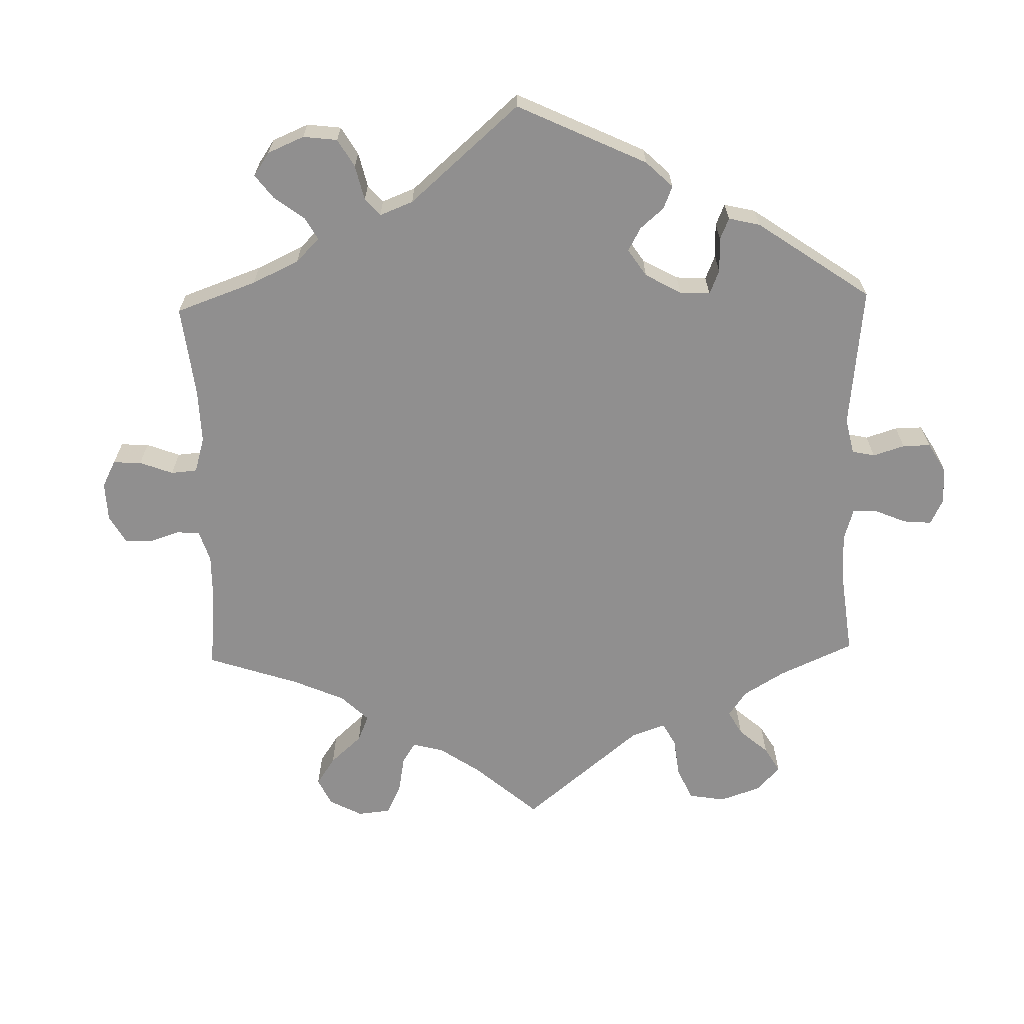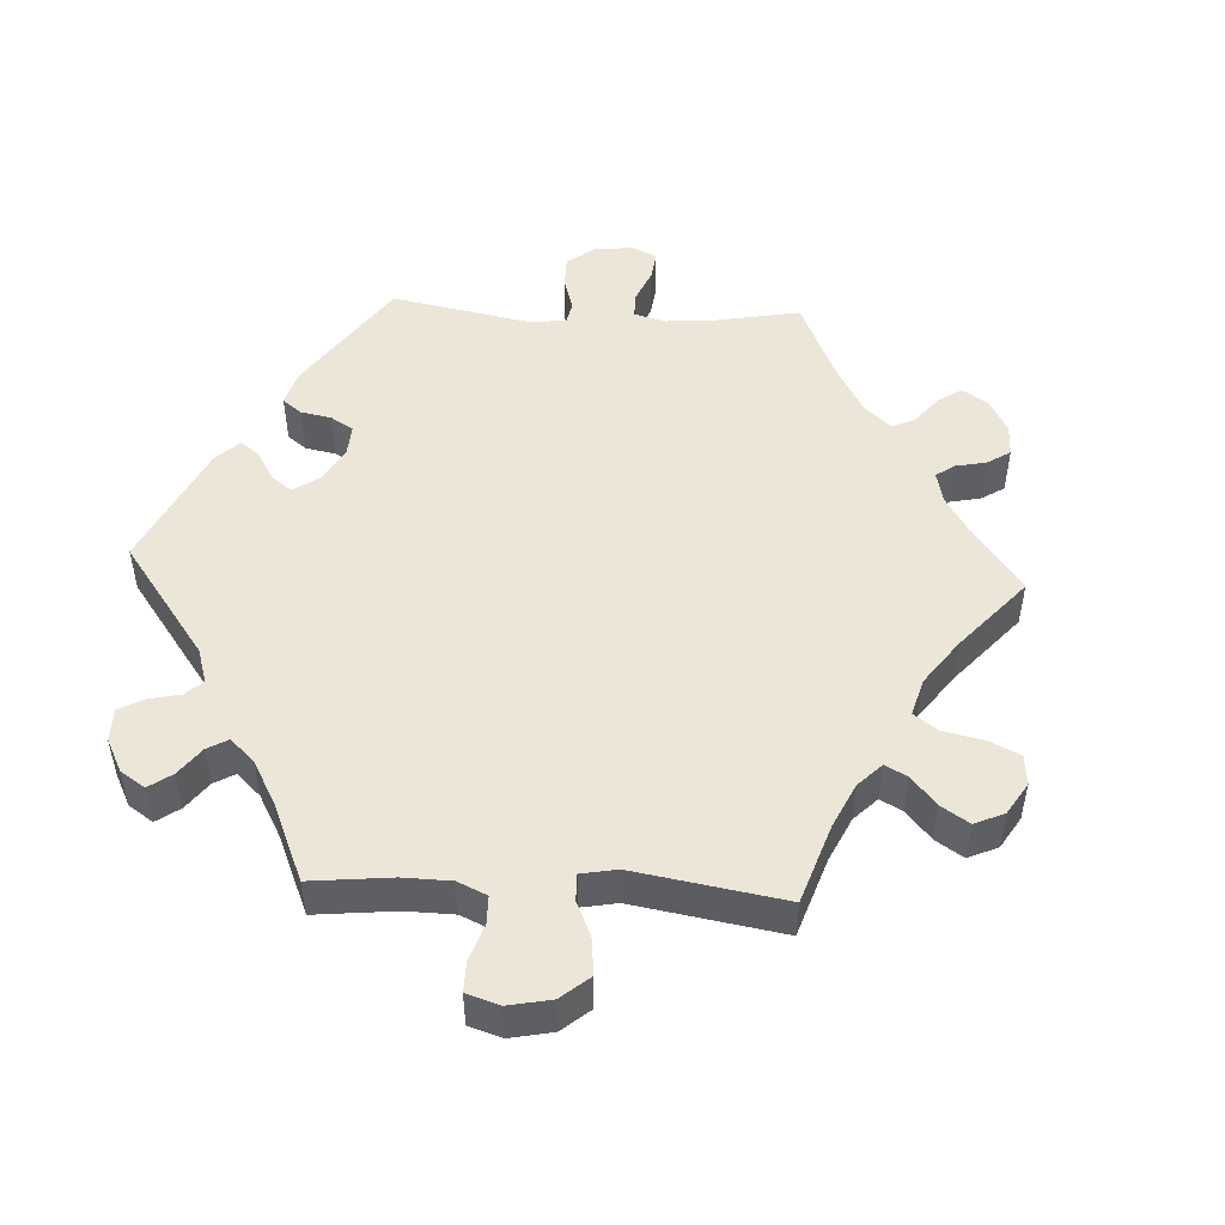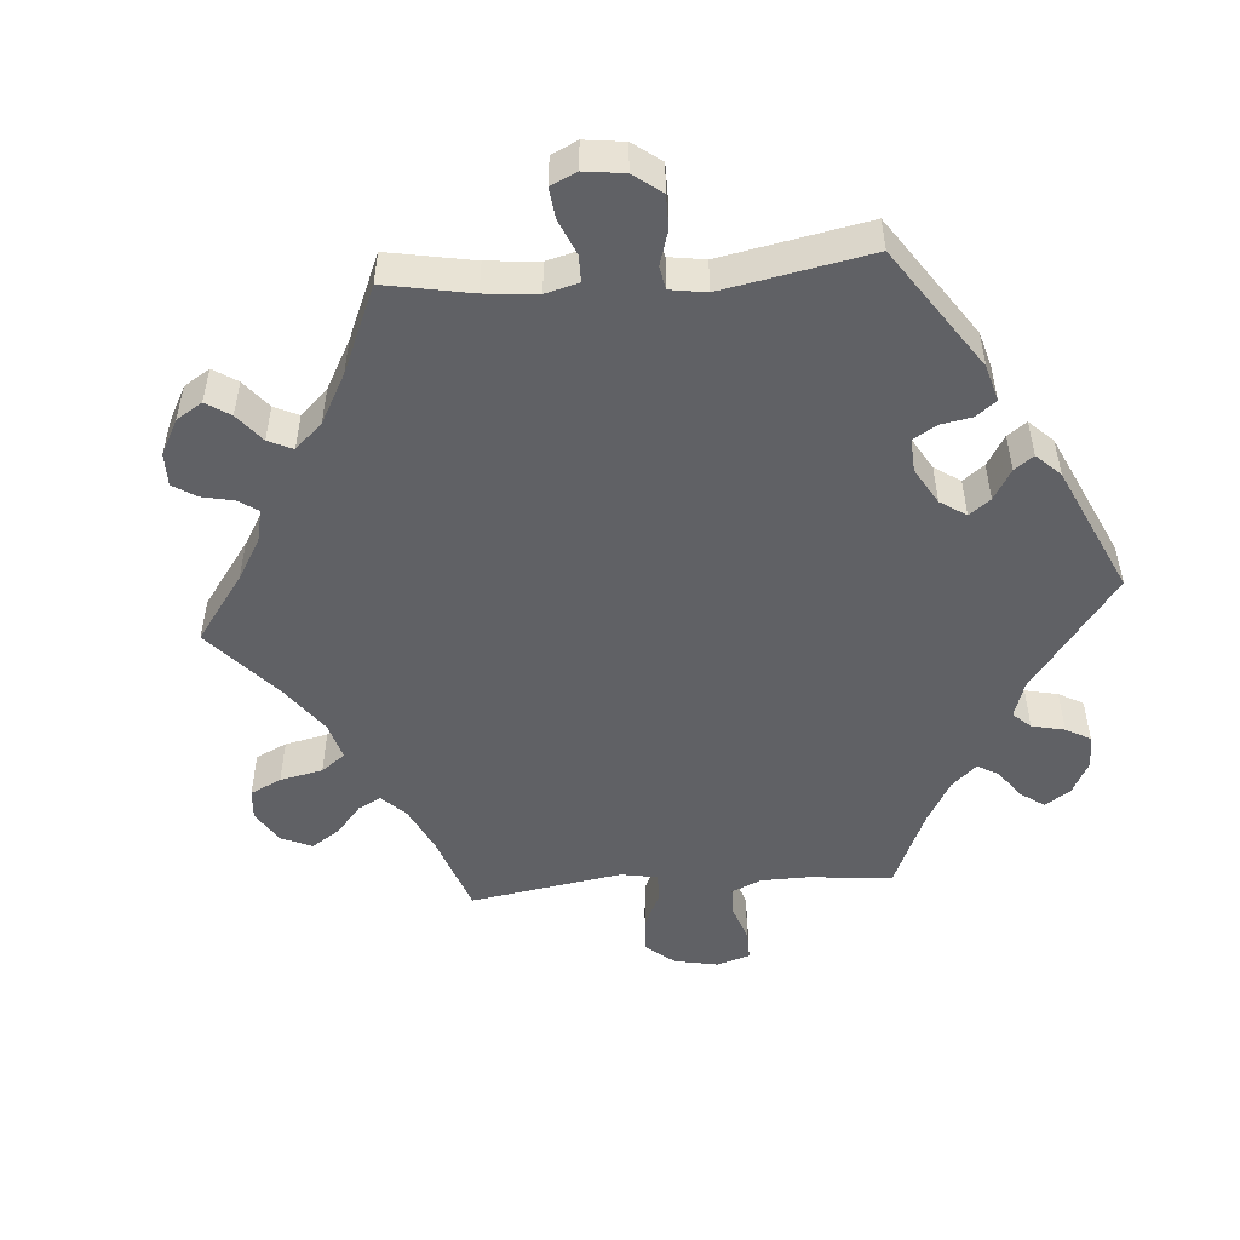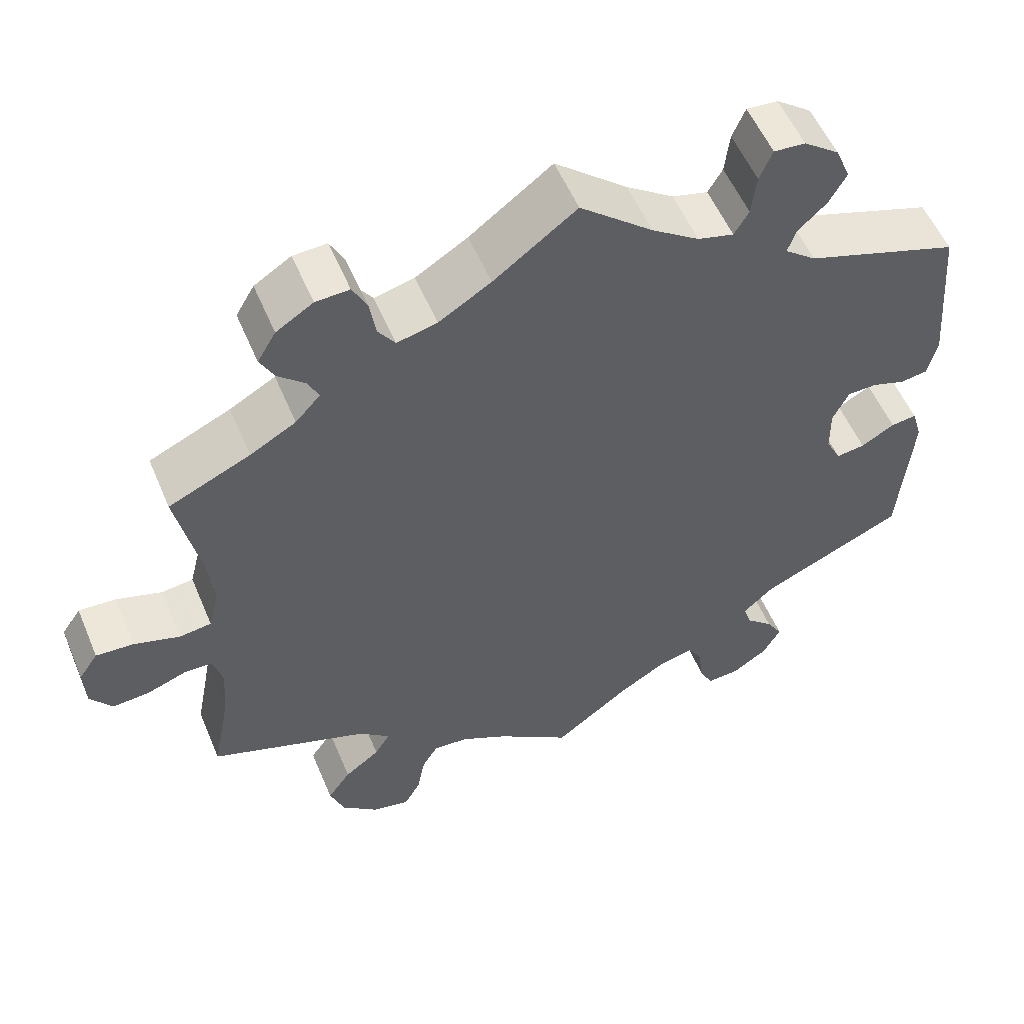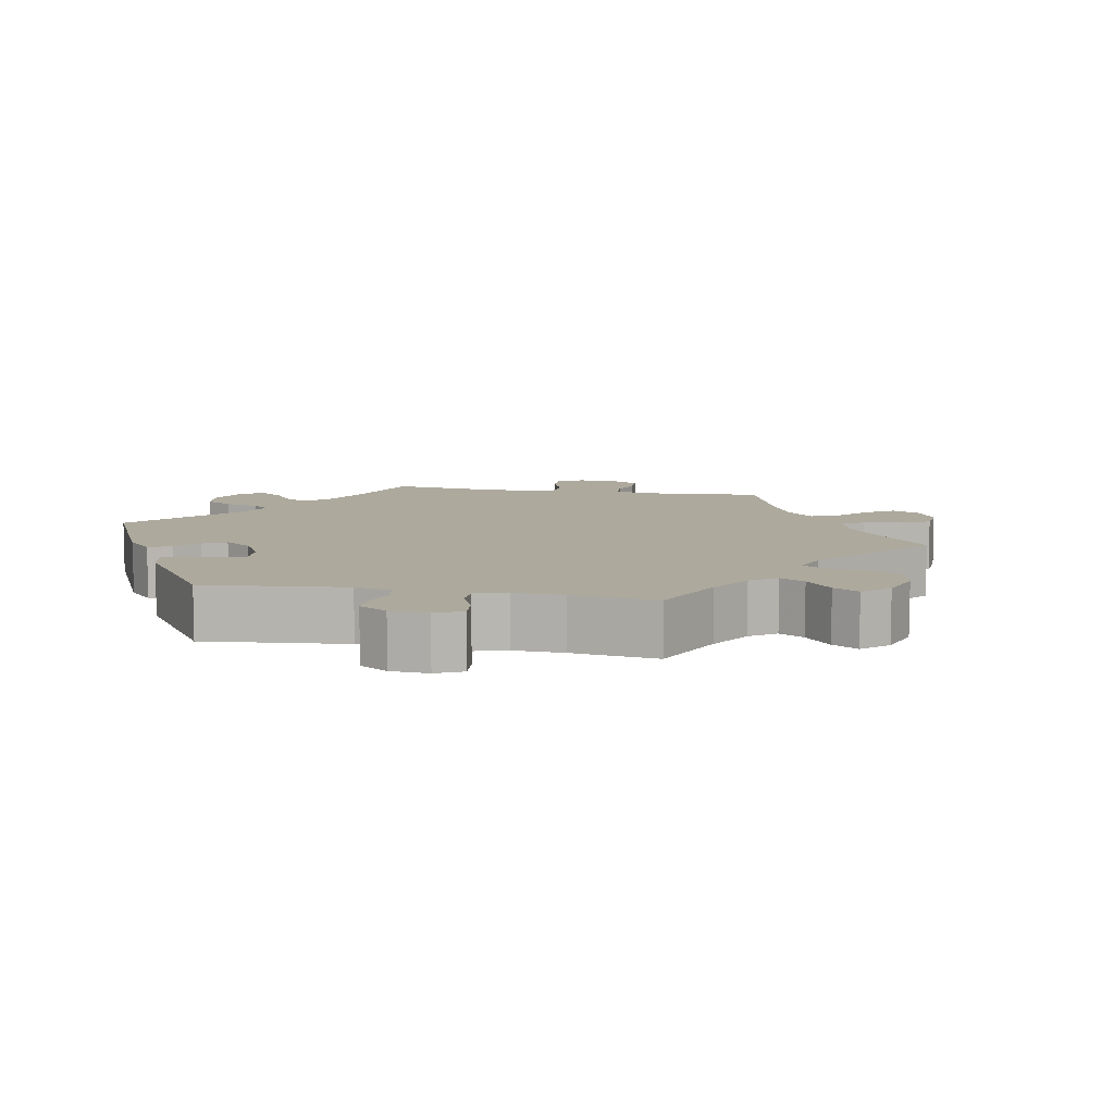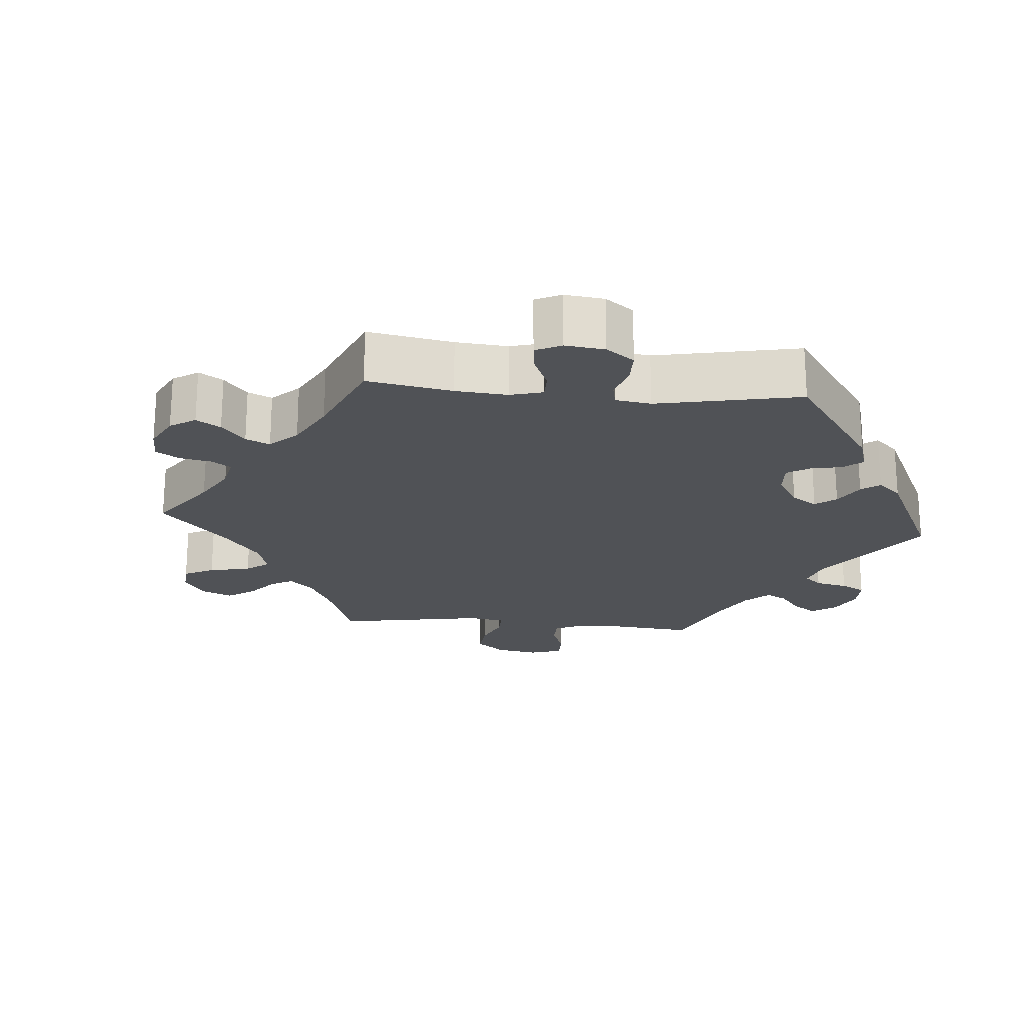
<metadata>
{"format":"obj","ext":"obj","renderer":"f3d","projection":"perspective","resolution":1024,"background":"white","views":[{"elev":-65.4,"azim":61.4,"up":"+Y"},{"elev":49.4,"azim":-147.1,"up":"+Y"},{"elev":-50.2,"azim":34.3,"up":"+Y"},{"elev":55.2,"azim":-22.7,"up":"+Z"},{"elev":8.8,"azim":160.9,"up":"+Y"},{"elev":-21.0,"azim":25.0,"up":"+Y"}]}
</metadata>
<code>
v -0.479 0.07 -0.173
v -0.474 0.07 -0.105
v -0.486 0.07 -0.061
v -0.521 0.07 -0.06
v -0.571 0.07 -0.078
v -0.617 0.07 -0.081
v -0.644 0.07 -0.044
v -0.646 0.07 0.008
v -0.622 0.07 0.043
v -0.575 0.07 0.04
v -0.518 0.07 0.022
v -0.478 0.07 0.027
v -0.465 0.07 0.079
v -0.474 0.07 0.158
v -0.501 0.07 0.289
v -0.399 0.07 0.335
v -0.342 0.07 0.367
v -0.311 0.07 0.401
v -0.325 0.07 0.43
v -0.358 0.07 0.459
v -0.376 0.07 0.493
v -0.353 0.07 0.532
v -0.307 0.07 0.561
v -0.265 0.07 0.563
v -0.247 0.07 0.528
v -0.239 0.07 0.479
v -0.218 0.07 0.449
v -0.168 0.07 0.461
v -0.103 0.07 0.501
v 0 0.07 0.578
v 0.091 0.07 0.501
v 0.15 0.07 0.46
v 0.195 0.07 0.448
v 0.213 0.07 0.479
v 0.219 0.07 0.531
v 0.235 0.07 0.569
v 0.274 0.07 0.566
v 0.318 0.07 0.533
v 0.337 0.07 0.489
v 0.315 0.07 0.45
v 0.279 0.07 0.416
v 0.269 0.07 0.386
v 0.308 0.07 0.355
v 0.5 0.07 0.29
v 0.517 0.07 0.091
v 0.505 0.07 0.041
v 0.471 0.07 0.036
v 0.43 0.07 0.05
v 0.393 0.07 0.049
v 0.373 0.07 0.008
v 0.374 0.07 -0.049
v 0.393 0.07 -0.087
v 0.429 0.07 -0.082
v 0.471 0.07 -0.058
v 0.503 0.07 -0.054
v 0.516 0.07 -0.097
v 0.501 0.07 -0.288
v 0.32 0.07 -0.369
v 0.282 0.07 -0.404
v 0.292 0.07 -0.435
v 0.326 0.07 -0.466
v 0.346 0.07 -0.499
v 0.324 0.07 -0.539
v 0.28 0.07 -0.568
v 0.239 0.07 -0.571
v 0.222 0.07 -0.535
v 0.216 0.07 -0.487
v 0.199 0.07 -0.458
v 0.154 0.07 -0.469
v 0.095 0.07 -0.505
v 0 0.07 -0.577
v -0.092 0.07 -0.511
v -0.151 0.07 -0.479
v -0.195 0.07 -0.475
v -0.215 0.07 -0.509
v -0.225 0.07 -0.562
v -0.245 0.07 -0.598
v -0.292 0.07 -0.588
v -0.338 0.07 -0.548
v -0.356 0.07 -0.5
v -0.327 0.07 -0.459
v -0.283 0.07 -0.426
v -0.264 0.07 -0.394
v -0.303 0.07 -0.361
v -0.501 0.07 -0.288
v -0.479 0 -0.173
v -0.474 0 -0.105
v -0.486 0 -0.061
v -0.521 0 -0.06
v -0.571 0 -0.078
v -0.617 0 -0.081
v -0.644 0 -0.044
v -0.646 0 0.008
v -0.622 0 0.043
v -0.575 0 0.04
v -0.518 0 0.022
v -0.478 0 0.027
v -0.465 0 0.079
v -0.474 0 0.158
v -0.501 0 0.289
v -0.399 0 0.335
v -0.342 0 0.367
v -0.311 0 0.401
v -0.325 0 0.43
v -0.358 0 0.459
v -0.376 0 0.493
v -0.353 0 0.532
v -0.307 0 0.561
v -0.265 0 0.563
v -0.247 0 0.528
v -0.239 0 0.479
v -0.218 0 0.449
v -0.168 0 0.461
v -0.103 0 0.501
v 0 0 0.578
v 0.091 0 0.501
v 0.15 0 0.46
v 0.195 0 0.448
v 0.213 0 0.479
v 0.219 0 0.531
v 0.235 0 0.569
v 0.274 0 0.566
v 0.318 0 0.533
v 0.337 0 0.489
v 0.315 0 0.45
v 0.279 0 0.416
v 0.269 0 0.386
v 0.308 0 0.355
v 0.5 0 0.29
v 0.517 0 0.091
v 0.505 0 0.041
v 0.471 0 0.036
v 0.43 0 0.05
v 0.393 0 0.049
v 0.373 0 0.008
v 0.374 0 -0.049
v 0.393 0 -0.087
v 0.429 0 -0.082
v 0.471 0 -0.058
v 0.503 0 -0.054
v 0.516 0 -0.097
v 0.501 0 -0.288
v 0.32 0 -0.369
v 0.282 0 -0.404
v 0.292 0 -0.435
v 0.326 0 -0.466
v 0.346 0 -0.499
v 0.324 0 -0.539
v 0.28 0 -0.568
v 0.239 0 -0.571
v 0.222 0 -0.535
v 0.216 0 -0.487
v 0.199 0 -0.458
v 0.154 0 -0.469
v 0.095 0 -0.505
v 0 0 -0.577
v -0.092 0 -0.511
v -0.151 0 -0.479
v -0.195 0 -0.475
v -0.215 0 -0.509
v -0.225 0 -0.562
v -0.245 0 -0.598
v -0.292 0 -0.588
v -0.338 0 -0.548
v -0.356 0 -0.5
v -0.327 0 -0.459
v -0.283 0 -0.426
v -0.264 0 -0.394
v -0.303 0 -0.361
v -0.501 0 -0.288
f 84 85 1
f 83 84 1 2
f 79 80 81 82
f 79 82 83
f 78 79 83
f 75 76 77 78
f 74 75 78 83
f 73 74 83 2
f 70 71 72
f 69 70 72 73
f 68 69 73 2
f 64 65 66 67
f 64 67 68
f 63 64 68
f 60 61 62 63
f 59 60 63 68
f 58 59 68 2
f 53 54 55 56
f 52 53 56 57
f 45 46 47 48
f 43 44 45 48
f 42 43 48 49
f 38 39 40 41
f 38 41 42
f 37 38 42
f 34 35 36 37
f 33 34 37 42
f 32 33 42 49
f 29 30 31
f 28 29 31 32
f 27 28 32 49
f 23 24 25 26
f 23 26 27
f 22 23 27
f 19 20 21 22
f 18 19 22 27
f 17 18 27 49
f 14 15 16
f 13 14 16 17
f 12 13 17 49
f 8 9 10 11
f 6 7 8 11
f 4 5 6 11
f 3 4 11 12
f 52 57 58 2
f 3 12 49 50
f 3 50 51
f 2 3 51 52
f 86 170 169
f 87 86 169 168
f 167 166 165 164
f 168 167 164
f 168 164 163
f 163 162 161 160
f 168 163 160 159
f 87 168 159 158
f 157 156 155
f 158 157 155 154
f 87 158 154 153
f 152 151 150 149
f 153 152 149
f 153 149 148
f 148 147 146 145
f 153 148 145 144
f 87 153 144 143
f 141 140 139 138
f 142 141 138 137
f 133 132 131 130
f 133 130 129 128
f 134 133 128 127
f 126 125 124 123
f 127 126 123
f 127 123 122
f 122 121 120 119
f 127 122 119 118
f 134 127 118 117
f 116 115 114
f 117 116 114 113
f 134 117 113 112
f 111 110 109 108
f 112 111 108
f 112 108 107
f 107 106 105 104
f 112 107 104 103
f 134 112 103 102
f 101 100 99
f 102 101 99 98
f 134 102 98 97
f 96 95 94 93
f 96 93 92 91
f 96 91 90 89
f 97 96 89 88
f 87 143 142 137
f 135 134 97 88
f 136 135 88
f 137 136 88 87
f 1 86 87 2
f 2 87 88 3
f 3 88 89 4
f 4 89 90 5
f 5 90 91 6
f 6 91 92 7
f 7 92 93 8
f 8 93 94 9
f 9 94 95 10
f 10 95 96 11
f 11 96 97 12
f 12 97 98 13
f 13 98 99 14
f 14 99 100 15
f 15 100 101 16
f 16 101 102 17
f 17 102 103 18
f 18 103 104 19
f 19 104 105 20
f 20 105 106 21
f 21 106 107 22
f 22 107 108 23
f 23 108 109 24
f 24 109 110 25
f 25 110 111 26
f 26 111 112 27
f 27 112 113 28
f 28 113 114 29
f 29 114 115 30
f 30 115 116 31
f 31 116 117 32
f 32 117 118 33
f 33 118 119 34
f 34 119 120 35
f 35 120 121 36
f 36 121 122 37
f 37 122 123 38
f 38 123 124 39
f 39 124 125 40
f 40 125 126 41
f 41 126 127 42
f 42 127 128 43
f 43 128 129 44
f 44 129 130 45
f 45 130 131 46
f 46 131 132 47
f 47 132 133 48
f 48 133 134 49
f 49 134 135 50
f 50 135 136 51
f 51 136 137 52
f 52 137 138 53
f 53 138 139 54
f 54 139 140 55
f 55 140 141 56
f 56 141 142 57
f 57 142 143 58
f 58 143 144 59
f 59 144 145 60
f 60 145 146 61
f 61 146 147 62
f 62 147 148 63
f 63 148 149 64
f 64 149 150 65
f 65 150 151 66
f 66 151 152 67
f 67 152 153 68
f 68 153 154 69
f 69 154 155 70
f 70 155 156 71
f 71 156 157 72
f 72 157 158 73
f 73 158 159 74
f 74 159 160 75
f 75 160 161 76
f 76 161 162 77
f 77 162 163 78
f 78 163 164 79
f 79 164 165 80
f 80 165 166 81
f 81 166 167 82
f 82 167 168 83
f 83 168 169 84
f 84 169 170 85
f 85 170 86 1

</code>
